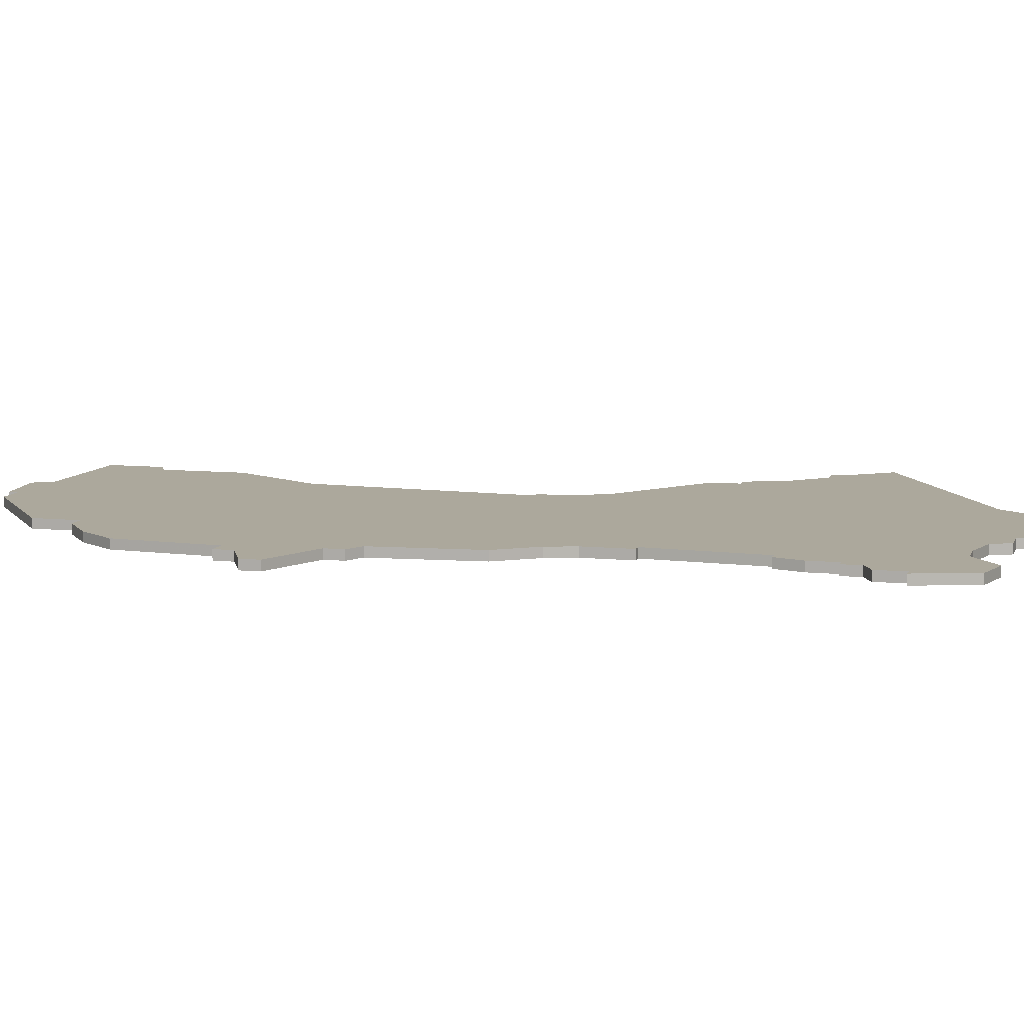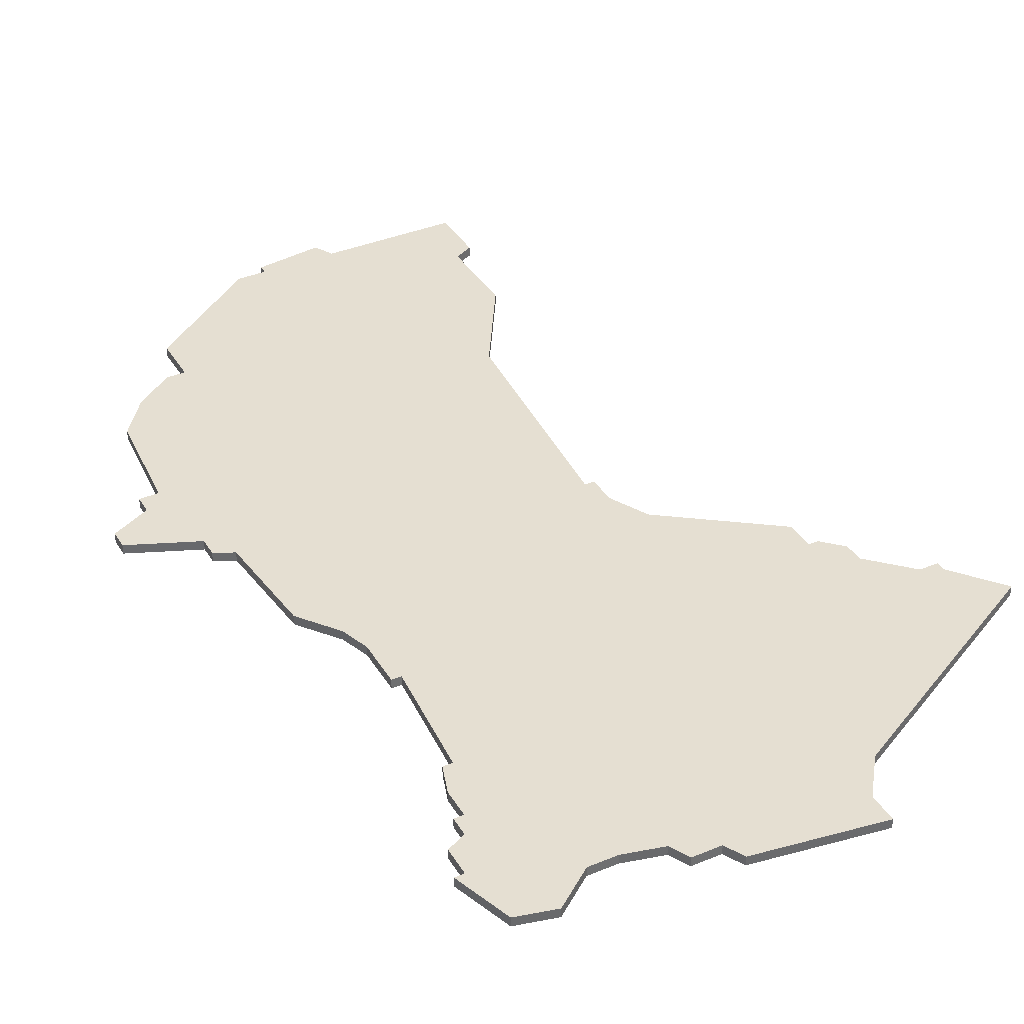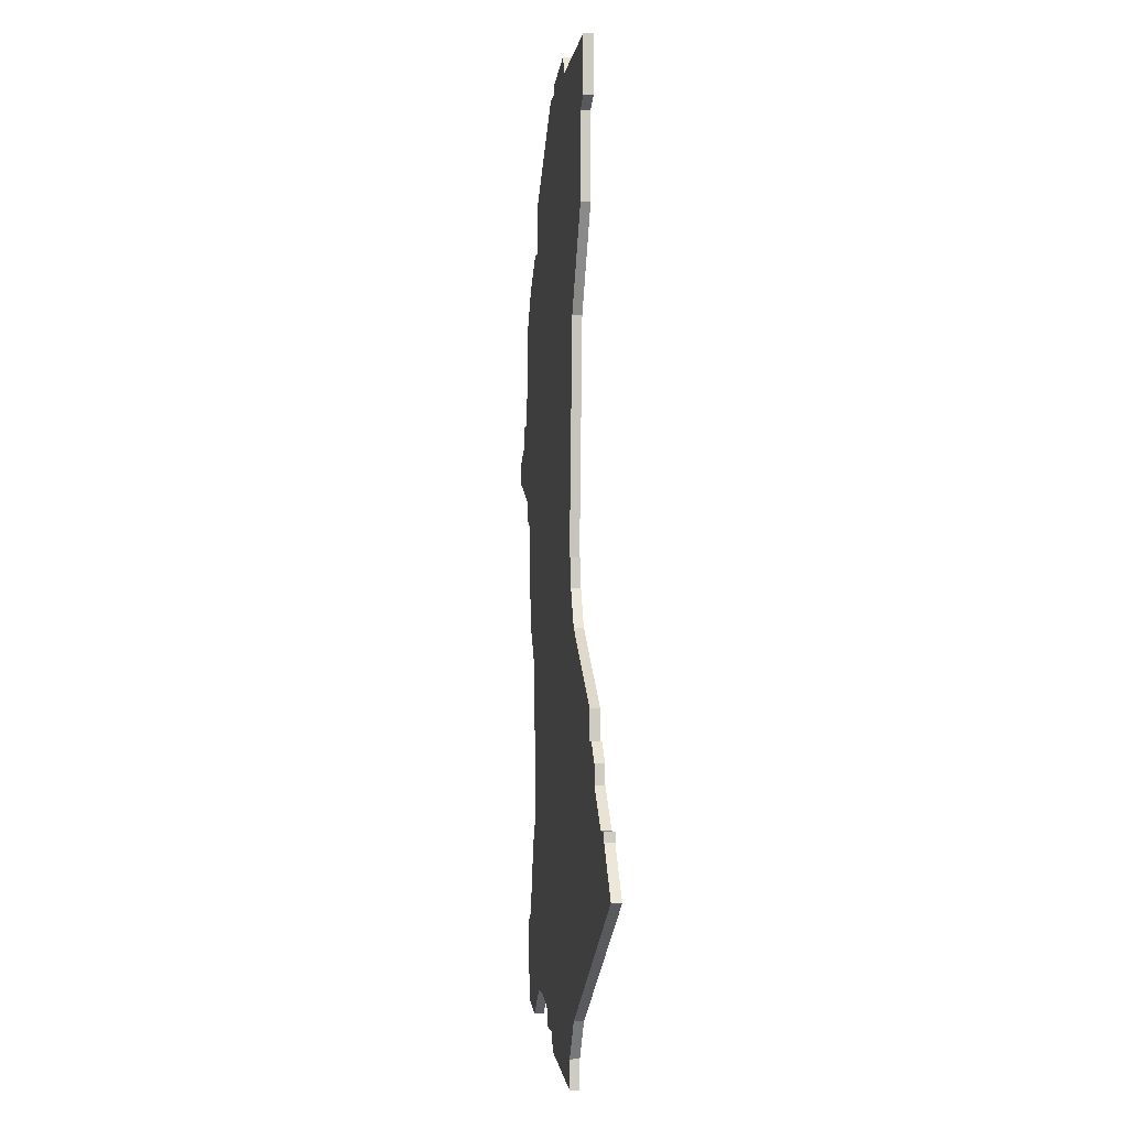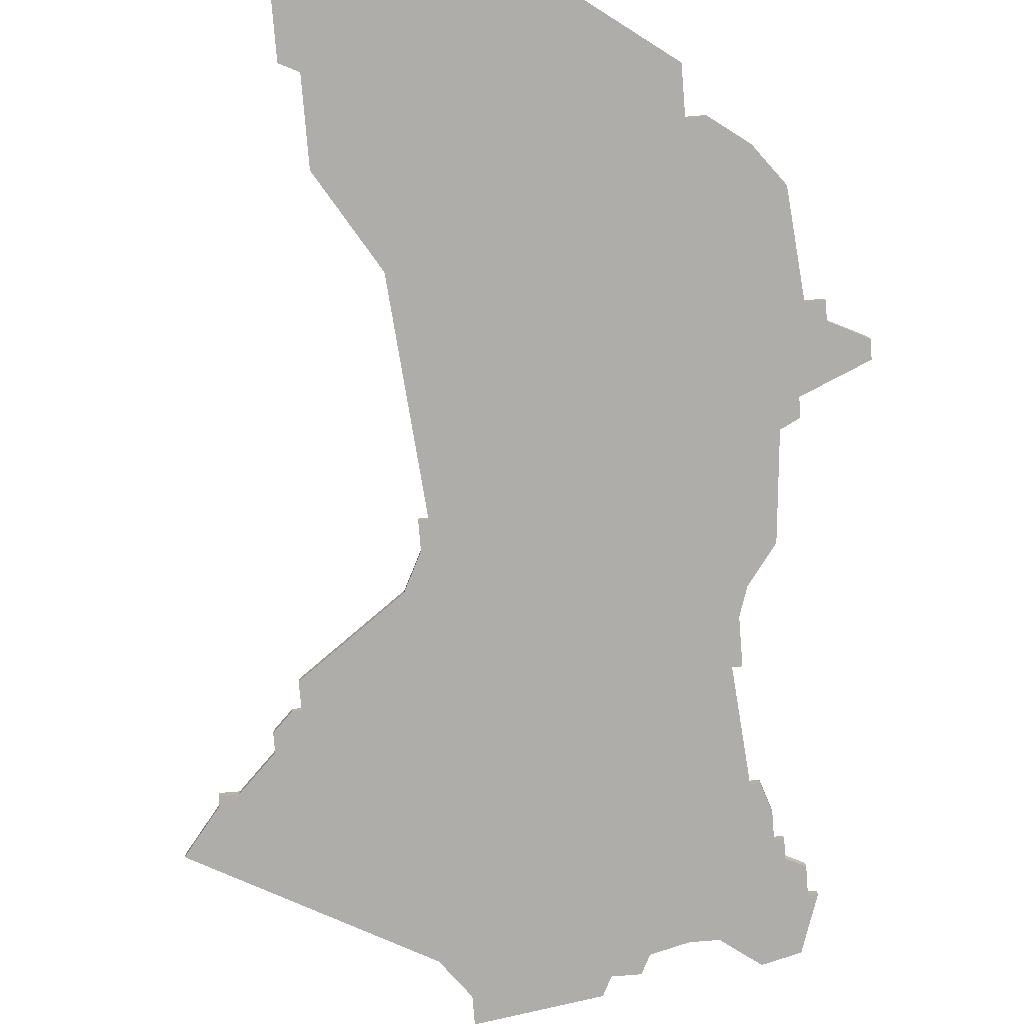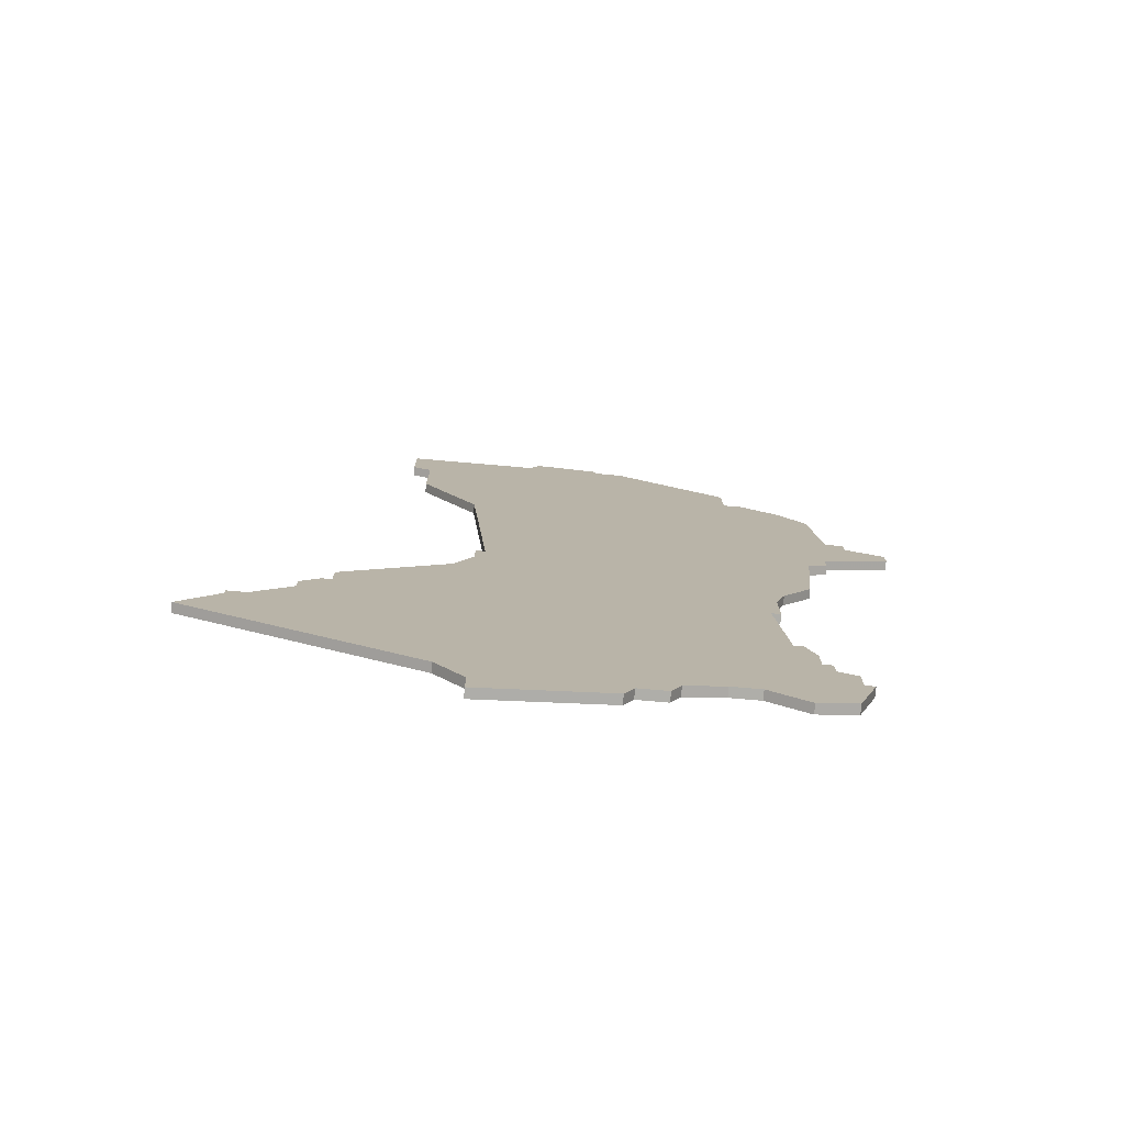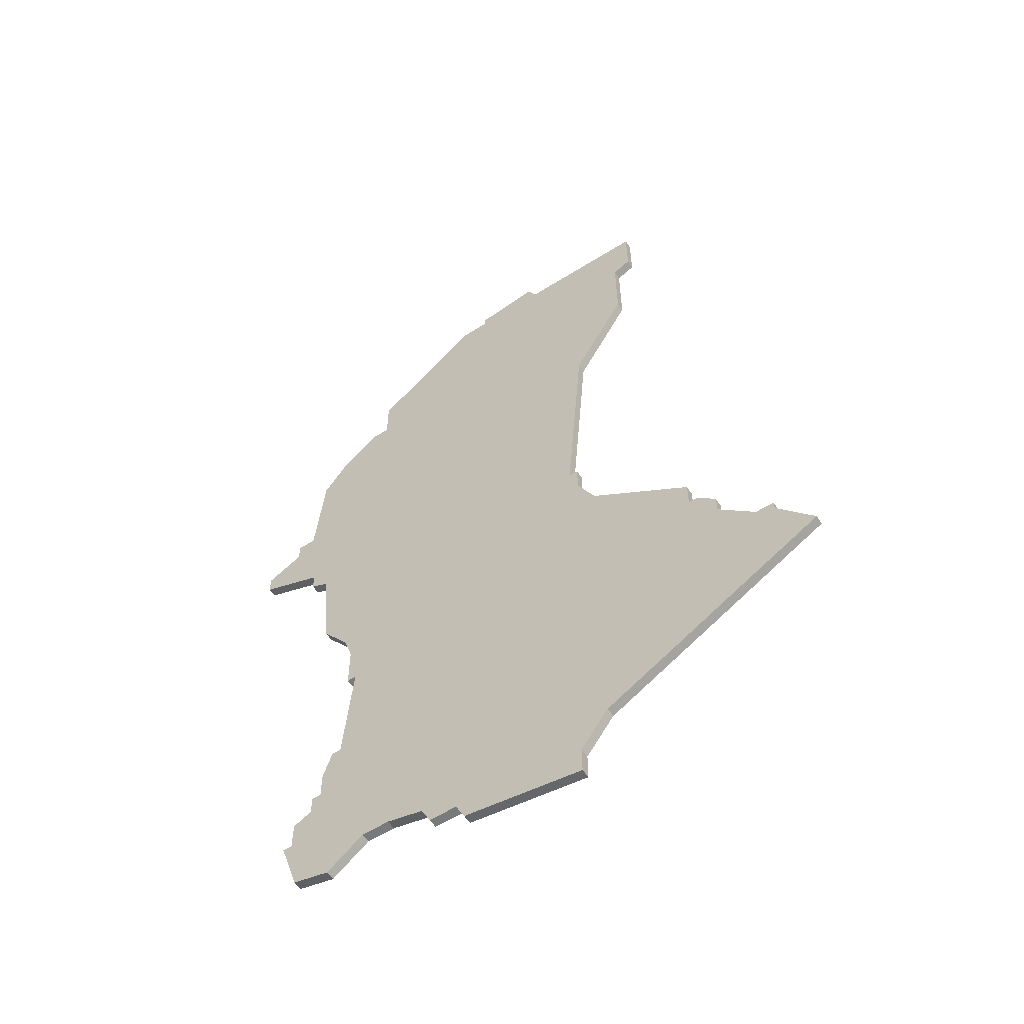
<metadata>
{"format":"obj","ext":"obj","renderer":"f3d","projection":"perspective","resolution":1024,"background":"white","views":[{"elev":8.5,"azim":-74.2,"up":"+Z"},{"elev":37.5,"azim":-27.9,"up":"+Z"},{"elev":-4.1,"azim":82.5,"up":"+Y"},{"elev":-77.3,"azim":-175.3,"up":"+Z"},{"elev":-77.5,"azim":175.1,"up":"+Y"},{"elev":-58.0,"azim":33.1,"up":"+Y"}]}
</metadata>
<code>
v 3873 -636 0
v 3873 -636 1
v 3873 -634 0
v 3873 -634 1
v 3906 -599 0
v 3906 -599 1
v 3906 -602 0
v 3906 -602 1
v 3922 -621 0
v 3922 -621 1
v 3922 -619 0
v 3922 -619 1
v 3872 -604 0
v 3872 -604 1
v 3872 -646 0
v 3872 -646 1
v 3872 -566 0
v 3872 -566 1
v 3905 -648 0
v 3905 -648 1
v 3905 -599 0
v 3905 -599 1
v 3905 -651 0
v 3905 -651 1
v 3880 -644 0
v 3880 -644 1
v 3913 -556 0
v 3913 -556 1
v 3913 -565 0
v 3913 -565 1
v 3888 -647 0
v 3888 -647 1
v 3871 -637 0
v 3871 -637 1
v 3871 -640 0
v 3871 -640 1
v 3871 -593 0
v 3871 -593 1
v 3887 -645 0
v 3887 -645 1
v 3920 -617 0
v 3920 -617 1
v 3862 -587 0
v 3862 -587 1
v 3862 -585 0
v 3862 -585 1
v 3928 -625 0
v 3928 -625 1
v 3928 -626 0
v 3928 -626 1
v 3870 -640 0
v 3870 -640 1
v 3878 -563 0
v 3878 -563 1
v 3878 -558 0
v 3878 -558 1
v 3919 -614 0
v 3919 -614 1
v 3919 -617 0
v 3919 -617 1
v 3869 -570 0
v 3869 -570 1
v 3869 -590 0
v 3869 -590 1
v 3869 -592 0
v 3869 -592 1
v 3877 -616 0
v 3877 -616 1
v 3893 -548 0
v 3893 -548 1
v 3893 -549 0
v 3893 -549 1
v 3926 -625 0
v 3926 -625 1
v 3868 -581 0
v 3868 -581 1
v 3901 -549 0
v 3901 -549 1
v 3876 -628 0
v 3876 -628 1
v 3876 -563 0
v 3876 -563 1
v 3876 -647 0
v 3876 -647 1
v 3876 -616 0
v 3876 -616 1
v 3876 -611 0
v 3876 -611 1
v 3892 -649 0
v 3892 -649 1
v 3900 -547 0
v 3900 -547 1
v 3875 -628 0
v 3875 -628 1
v 3875 -608 0
v 3875 -608 1
v 3908 -606 0
v 3908 -606 1
v 3908 -644 0
v 3908 -644 1
v 3883 -644 0
v 3883 -644 1
v 3891 -647 0
v 3891 -647 1
v 3866 -581 0
v 3866 -581 1
v 3866 -583 0
v 3866 -583 1
v 3932 -631 0
v 3932 -631 1
v 3874 -631 0
v 3874 -631 1
v 3874 -634 0
v 3874 -634 1
v 3907 -575 0
v 3907 -575 1
v 3915 -555 0
v 3915 -555 1
v 3915 -549 0
v 3915 -549 1
v 3890 -549 0
v 3890 -549 1
f 35 15 51
f 25 35 1
f 35 33 1
f 1 3 113
f 25 1 113
f 15 35 83
f 111 93 79
f 113 79 101
f 25 83 35
f 79 113 111
f 87 95 21
f 85 87 67
f 97 79 67
f 7 67 87
f 37 65 63
f 107 63 43
f 43 45 107
f 107 105 75
f 75 63 107
f 75 37 63
f 53 75 61
f 75 53 115
f 37 95 13
f 75 115 37
f 53 17 81
f 53 55 121
f 53 61 17
f 95 37 21
f 101 25 113
f 19 23 89
f 103 19 89
f 99 39 79
f 39 103 31
f 103 39 99
f 19 103 99
f 9 73 99
f 109 99 73
f 73 49 109
f 47 49 73
f 11 9 59
f 99 59 9
f 41 11 59
f 79 97 99
f 99 97 59
f 53 121 71
f 115 21 37
f 21 5 7
f 21 7 87
f 53 71 115
f 91 71 69
f 71 91 77
f 115 71 77
f 59 97 57
f 29 77 27
f 27 119 117
f 27 77 119
f 29 115 77
f 7 97 67
f 101 79 39
f 52 16 36
f 2 36 26
f 2 34 36
f 114 4 2
f 114 2 26
f 84 36 16
f 80 94 112
f 102 80 114
f 36 84 26
f 112 114 80
f 22 96 88
f 68 88 86
f 68 80 98
f 88 68 8
f 64 66 38
f 44 64 108
f 108 46 44
f 76 106 108
f 108 64 76
f 64 38 76
f 62 76 54
f 116 54 76
f 14 96 38
f 38 116 76
f 82 18 54
f 122 56 54
f 18 62 54
f 22 38 96
f 114 26 102
f 90 24 20
f 90 20 104
f 80 40 100
f 32 104 40
f 100 40 104
f 100 104 20
f 100 74 10
f 74 100 110
f 110 50 74
f 74 50 48
f 60 10 12
f 10 60 100
f 60 12 42
f 100 98 80
f 60 98 100
f 72 122 54
f 38 22 116
f 8 6 22
f 88 8 22
f 116 72 54
f 70 72 92
f 78 92 72
f 78 72 116
f 58 98 60
f 28 78 30
f 118 120 28
f 120 78 28
f 78 116 30
f 68 98 8
f 40 80 102
f 62 18 61
f 61 18 17
f 76 62 75
f 75 62 61
f 106 76 105
f 105 76 75
f 108 106 107
f 107 106 105
f 46 108 45
f 45 108 107
f 44 46 43
f 43 46 45
f 64 44 63
f 63 44 43
f 66 64 65
f 65 64 63
f 38 66 37
f 37 66 65
f 14 38 13
f 13 38 37
f 96 14 95
f 95 14 13
f 88 96 87
f 87 96 95
f 86 88 85
f 85 88 87
f 68 86 67
f 67 86 85
f 80 68 79
f 79 68 67
f 94 80 93
f 93 80 79
f 112 94 111
f 111 94 93
f 114 112 113
f 113 112 111
f 4 114 3
f 3 114 113
f 2 4 1
f 1 4 3
f 34 2 33
f 33 2 1
f 36 34 35
f 35 34 33
f 52 36 51
f 51 36 35
f 16 52 15
f 15 52 51
f 84 16 83
f 83 16 15
f 26 84 25
f 25 84 83
f 102 26 101
f 101 26 25
f 40 102 39
f 39 102 101
f 32 40 31
f 31 40 39
f 104 32 103
f 103 32 31
f 90 104 89
f 89 104 103
f 24 90 23
f 23 90 89
f 20 24 19
f 19 24 23
f 100 20 99
f 99 20 19
f 110 100 109
f 109 100 99
f 50 110 49
f 49 110 109
f 48 50 47
f 47 50 49
f 74 48 73
f 73 48 47
f 10 74 9
f 9 74 73
f 12 10 11
f 11 10 9
f 42 12 41
f 41 12 11
f 60 42 59
f 59 42 41
f 58 60 57
f 57 60 59
f 98 58 97
f 97 58 57
f 8 98 7
f 7 98 97
f 6 8 5
f 5 8 7
f 22 6 21
f 21 6 5
f 116 22 115
f 115 22 21
f 30 116 29
f 29 116 115
f 28 30 27
f 27 30 29
f 118 28 117
f 117 28 27
f 120 118 119
f 119 118 117
f 78 120 77
f 77 120 119
f 92 78 91
f 91 78 77
f 70 92 69
f 69 92 91
f 72 70 71
f 71 70 69
f 122 72 121
f 121 72 71
f 56 122 55
f 55 122 121
f 54 56 53
f 53 56 55
f 18 82 17
f 17 82 81
f 82 54 81
f 81 54 53

</code>
